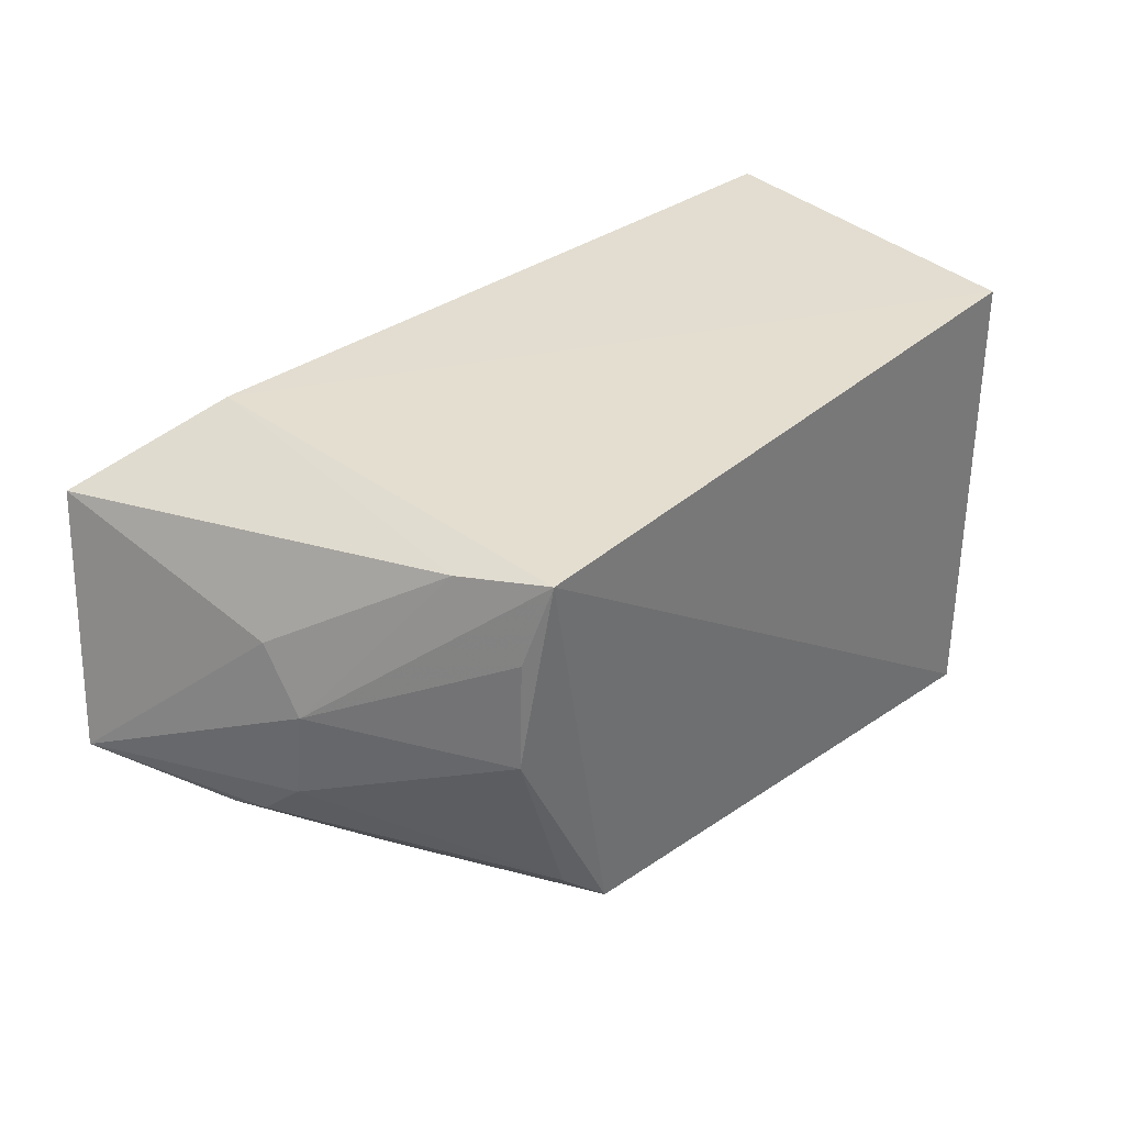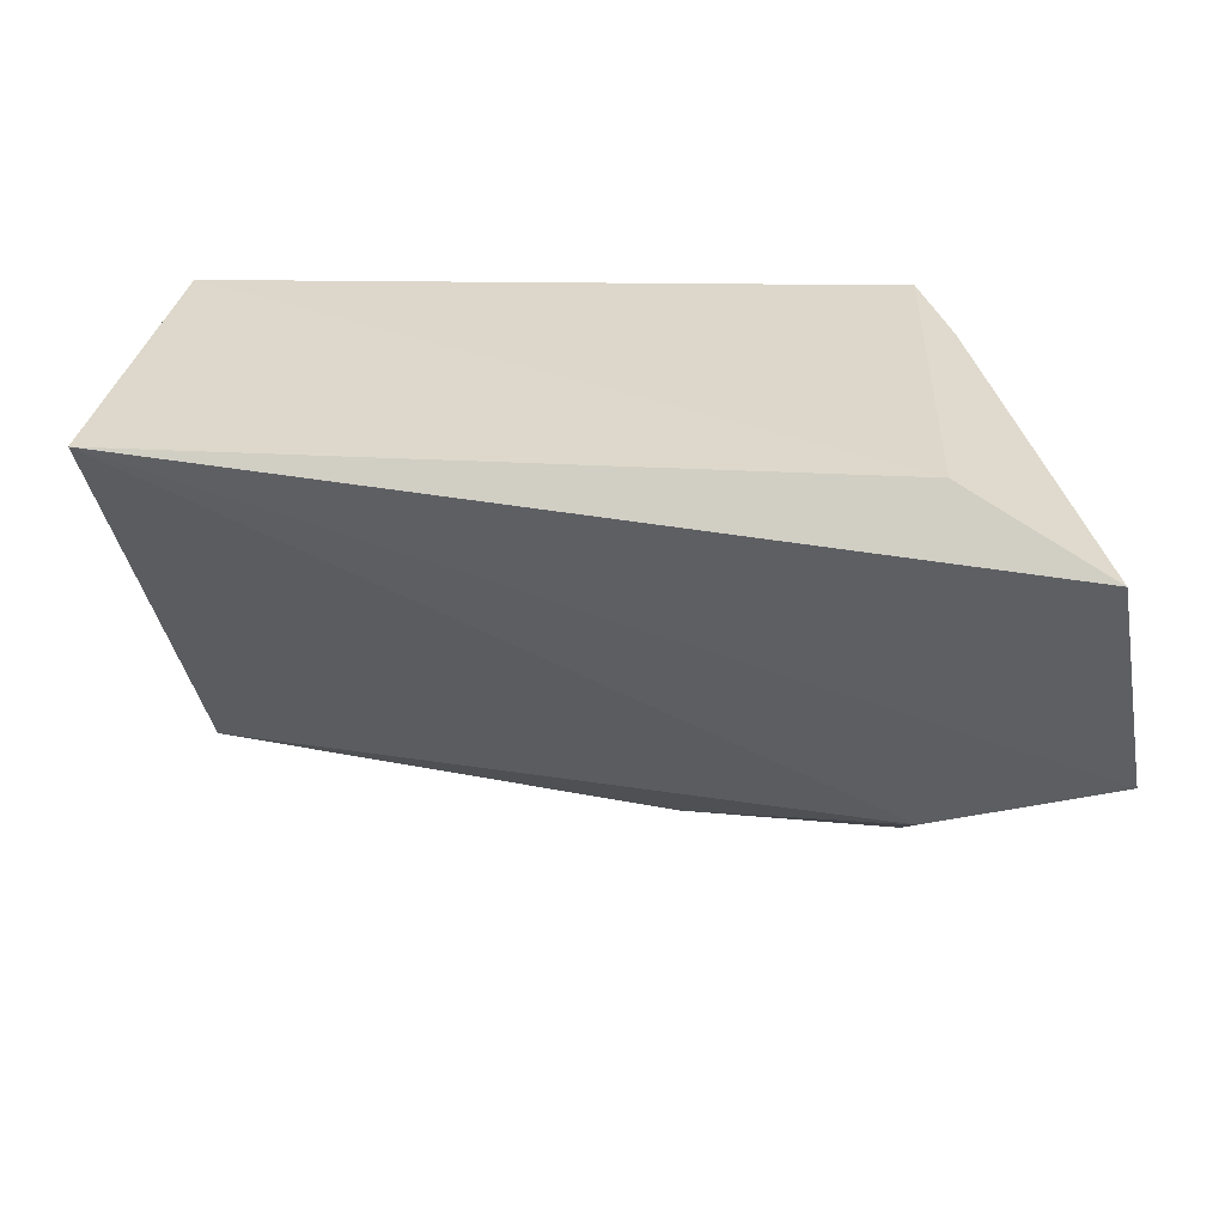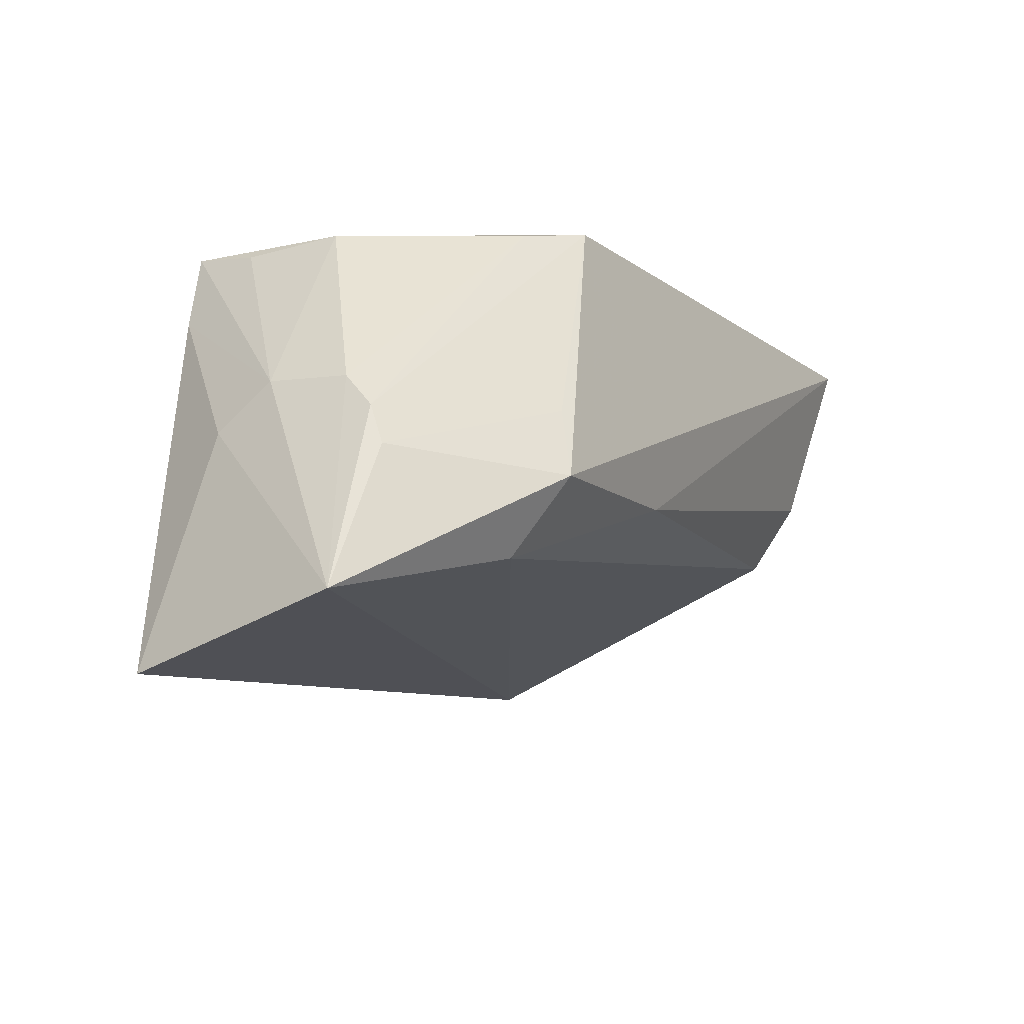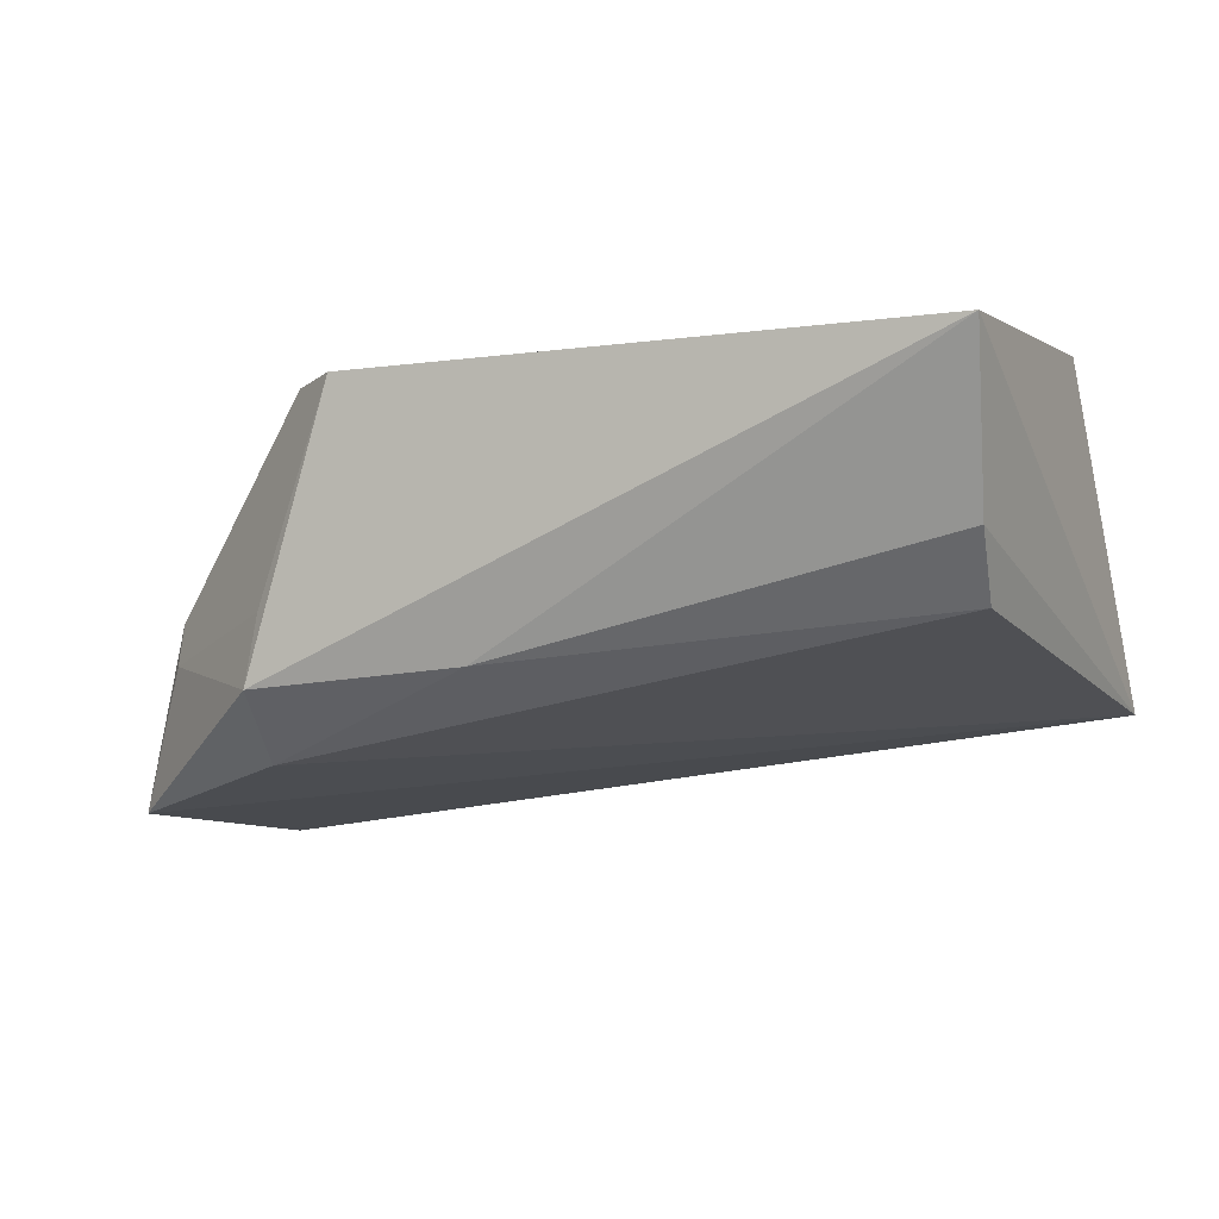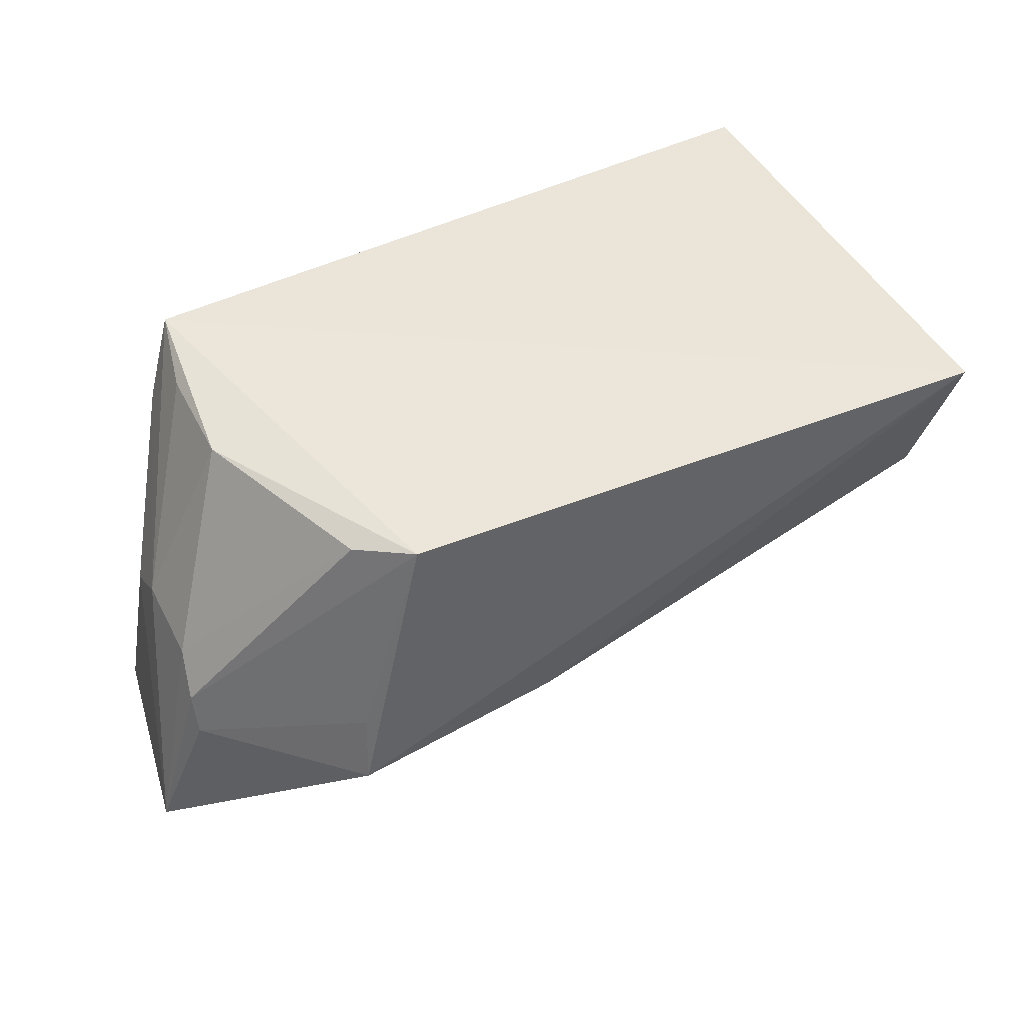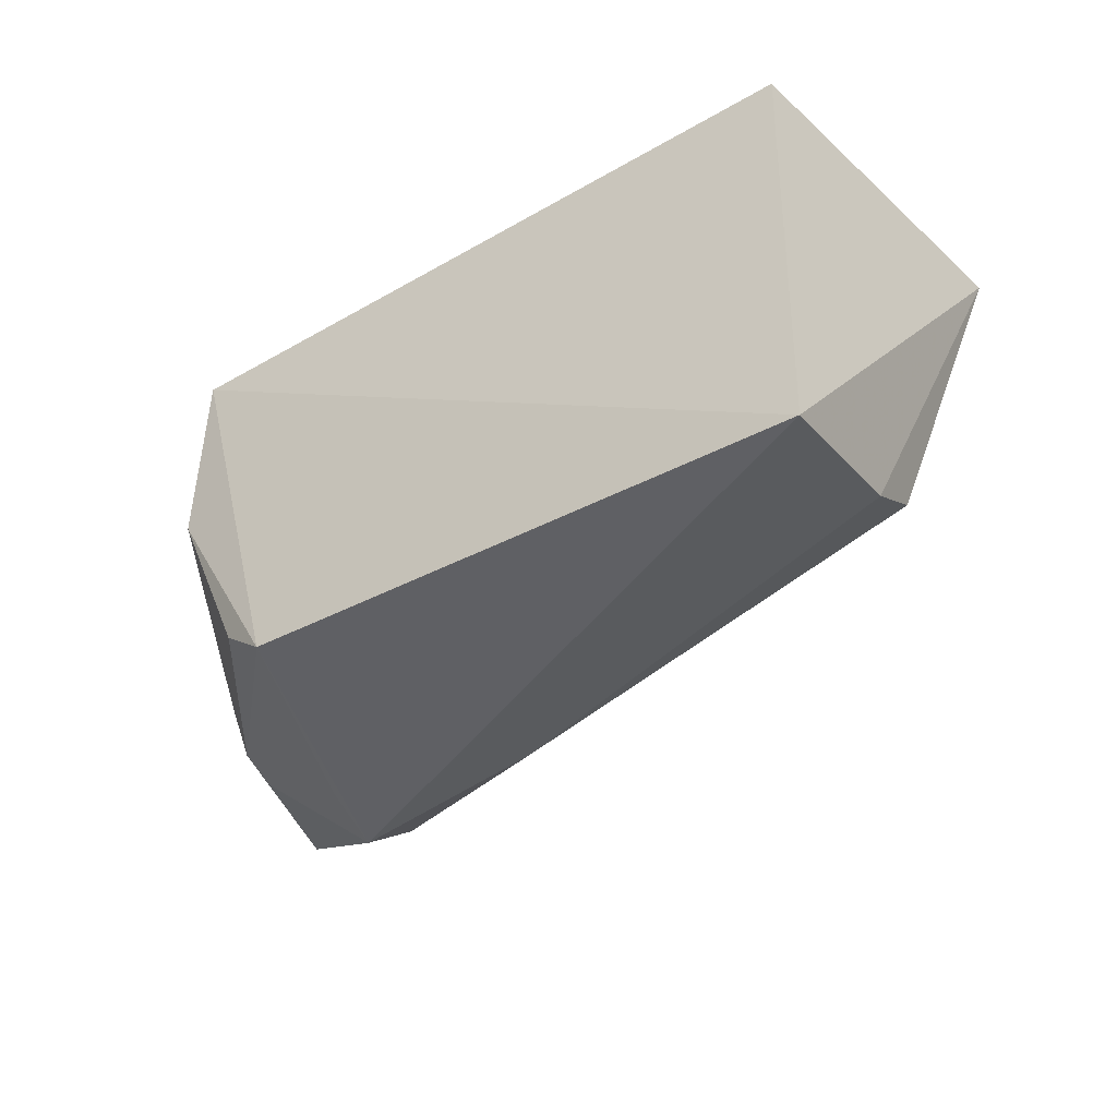
<metadata>
{"format":"obj","ext":"obj","renderer":"f3d","projection":"perspective","resolution":1024,"background":"white","views":[{"elev":33.1,"azim":-50.9,"up":"+Y"},{"elev":33.9,"azim":178.9,"up":"+Y"},{"elev":-17.1,"azim":-62.4,"up":"+Z"},{"elev":1.8,"azim":18.7,"up":"+Z"},{"elev":46.4,"azim":-27.6,"up":"+Z"},{"elev":-44.5,"azim":32.6,"up":"+Y"}]}
</metadata>
<code>
v -0.07054 -0.02658 0.1828
v -0.0713 -0.06572 0.1831
v -0.06561 -0.02527 0.1541
v -0.1372 -0.03016 0.1425
v -0.1277 -0.02718 0.1819
v -0.1262 -0.05723 0.1511
v -0.1257 -0.02505 0.1483
v -0.07185 -0.05709 0.1636
v -0.1411 -0.05002 0.1461
v -0.1198 -0.06092 0.1805
v -0.1301 -0.02797 0.1748
v -0.07169 -0.06117 0.1692
v -0.126 -0.06241 0.1571
v -0.1296 -0.04242 0.1803
v -0.1362 -0.03611 0.1617
v -0.1085 -0.062 0.1592
v -0.1371 -0.05093 0.1614
v -0.1365 -0.04113 0.1652
v -0.1254 -0.06134 0.1629
v -0.1371 -0.052 0.1581
v -0.1238 -0.05722 0.1795
v -0.1293 -0.03363 0.1803
v -0.1365 -0.04825 0.1644
f 1 2 3
f 5 2 1
f 7 5 1
f 7 1 3
f 7 3 4
f 8 6 3
f 9 4 3
f 9 3 6
f 10 2 5
f 11 7 4
f 11 5 7
f 12 8 3
f 12 3 2
f 13 2 10
f 13 9 6
f 14 10 5
f 15 11 4
f 15 4 9
f 16 12 2
f 16 2 13
f 16 8 12
f 16 13 6
f 16 6 8
f 18 5 11
f 18 11 15
f 18 15 9
f 19 13 10
f 20 17 9
f 20 9 13
f 20 13 19
f 20 19 10
f 20 10 17
f 21 17 10
f 21 10 14
f 22 18 14
f 22 14 5
f 22 5 18
f 23 14 18
f 23 21 14
f 23 17 21
f 23 18 9
f 23 9 17

</code>
